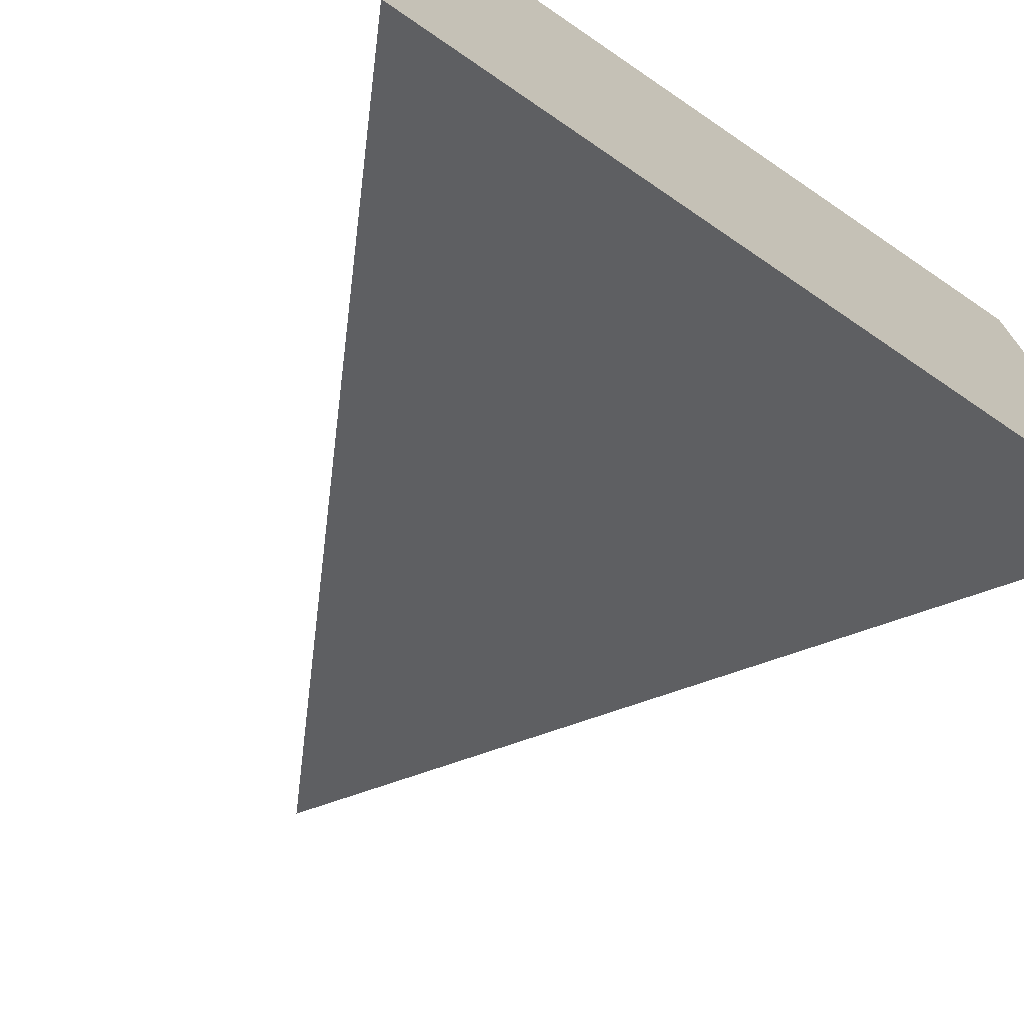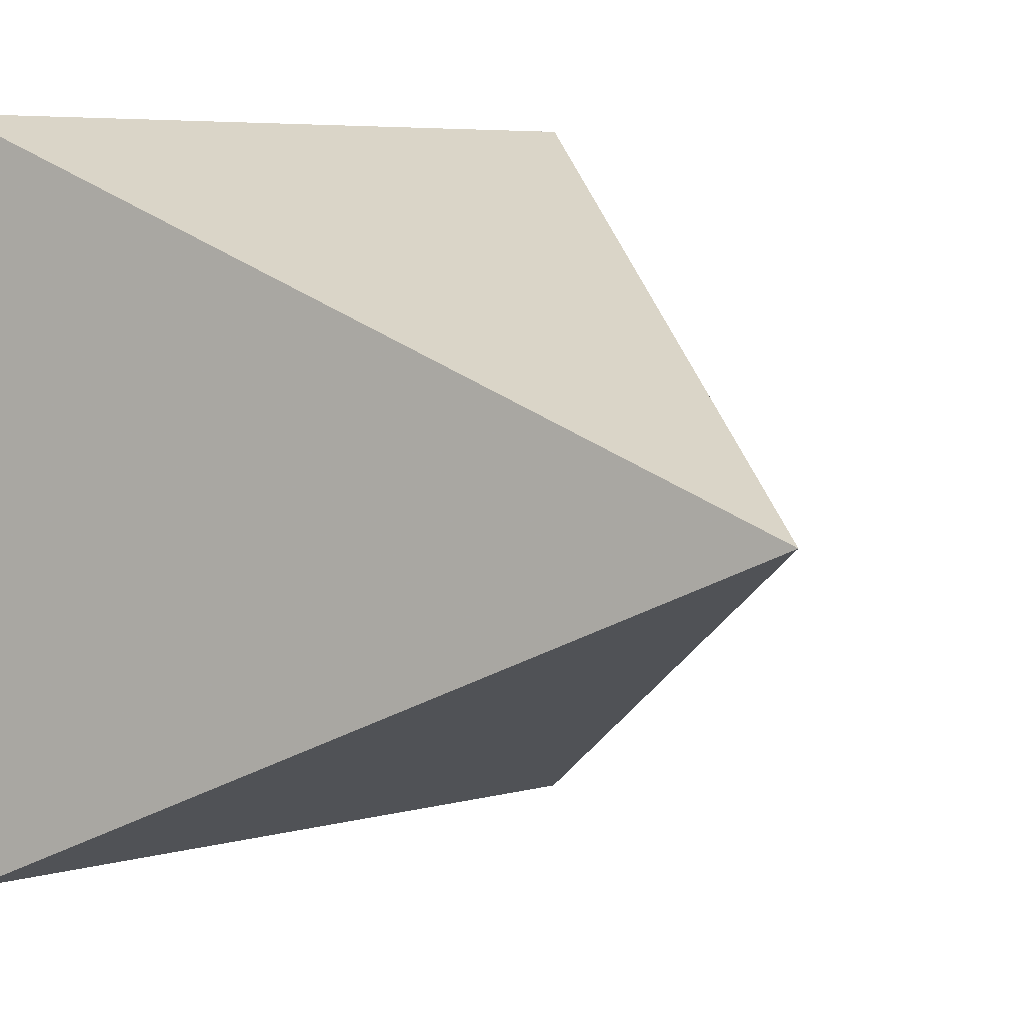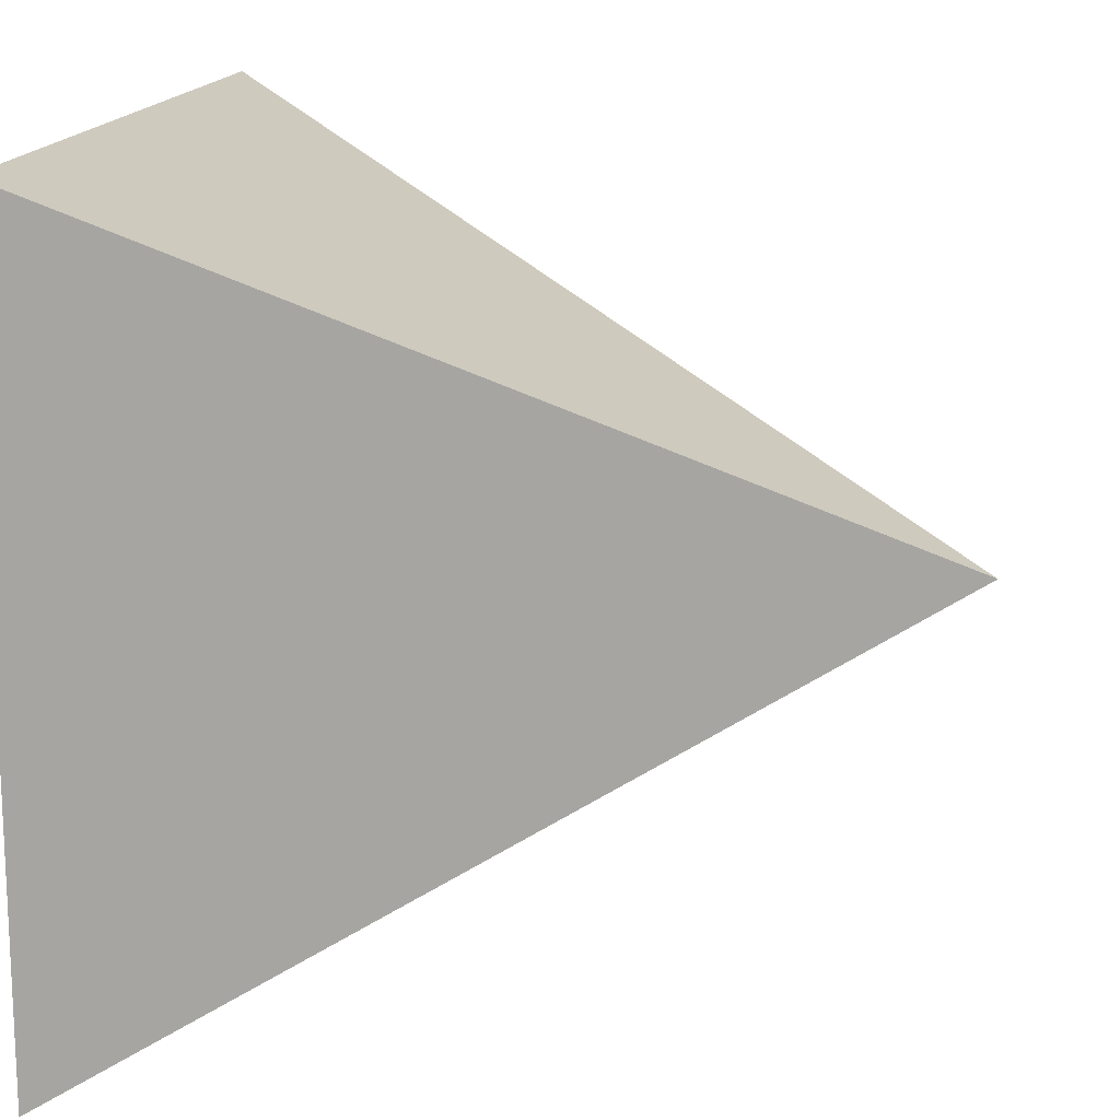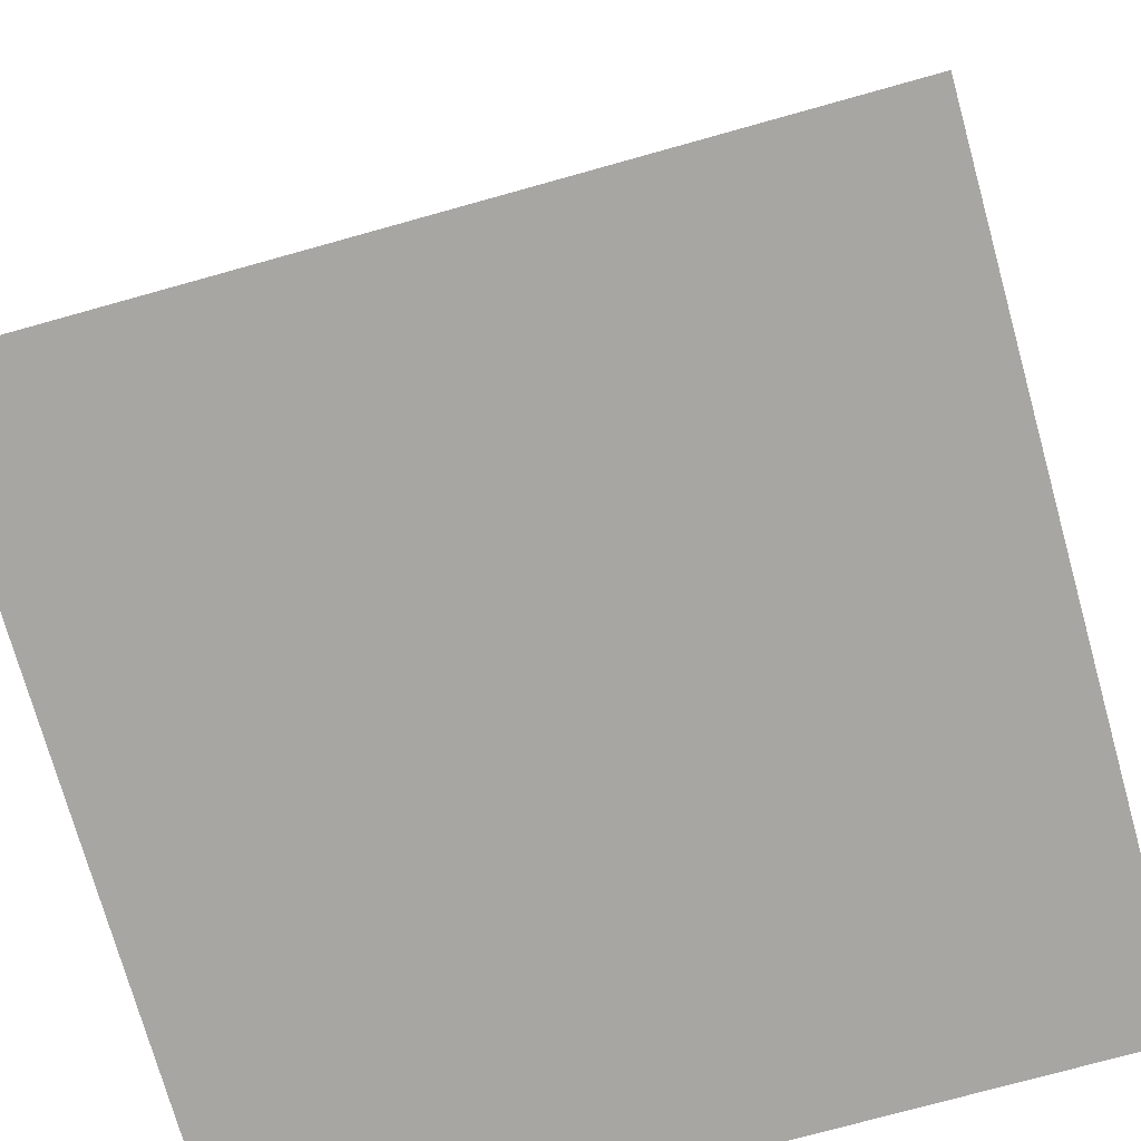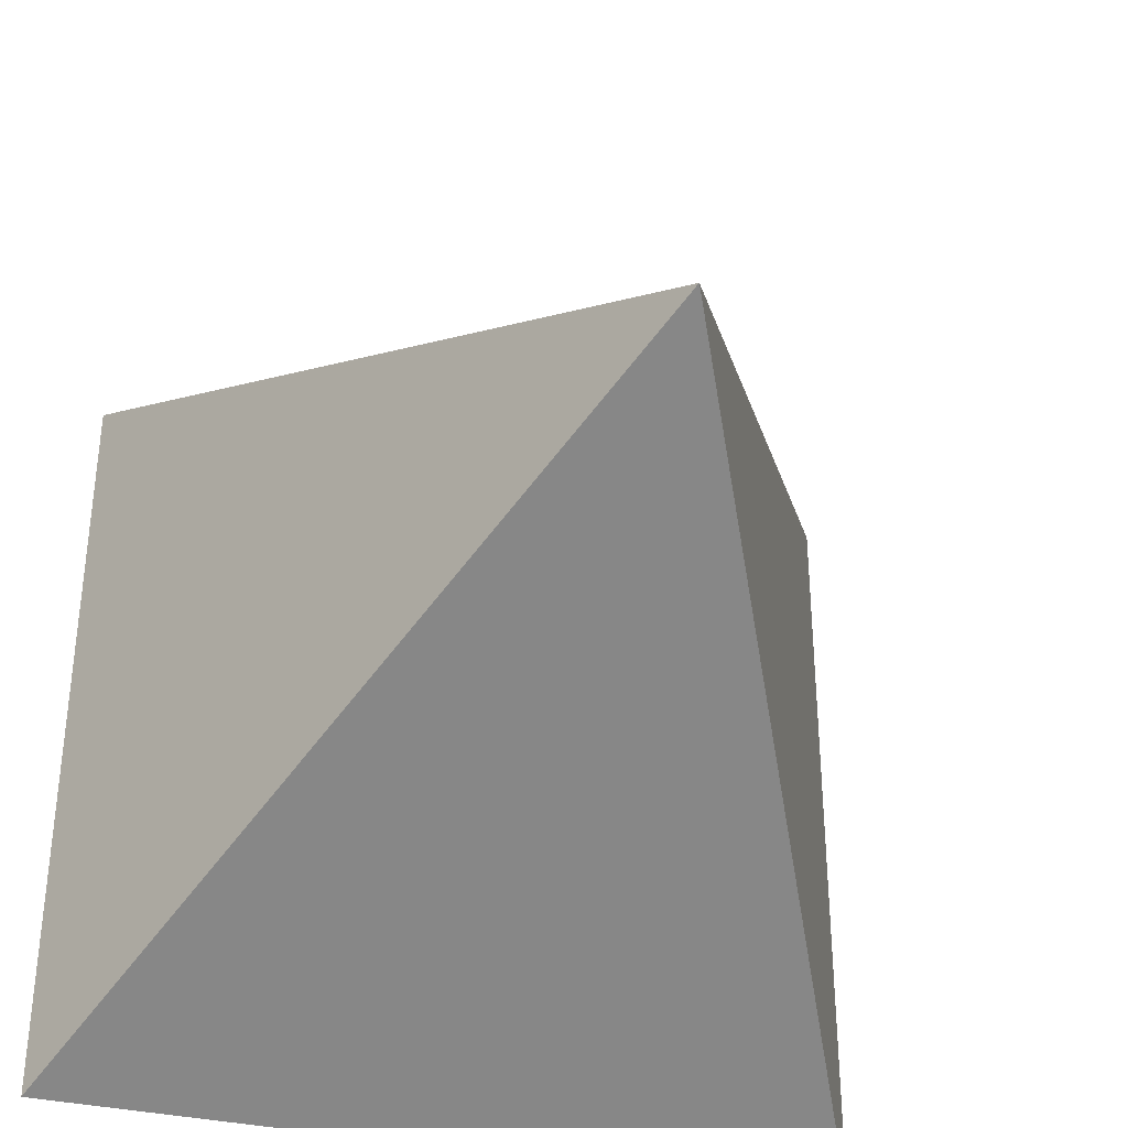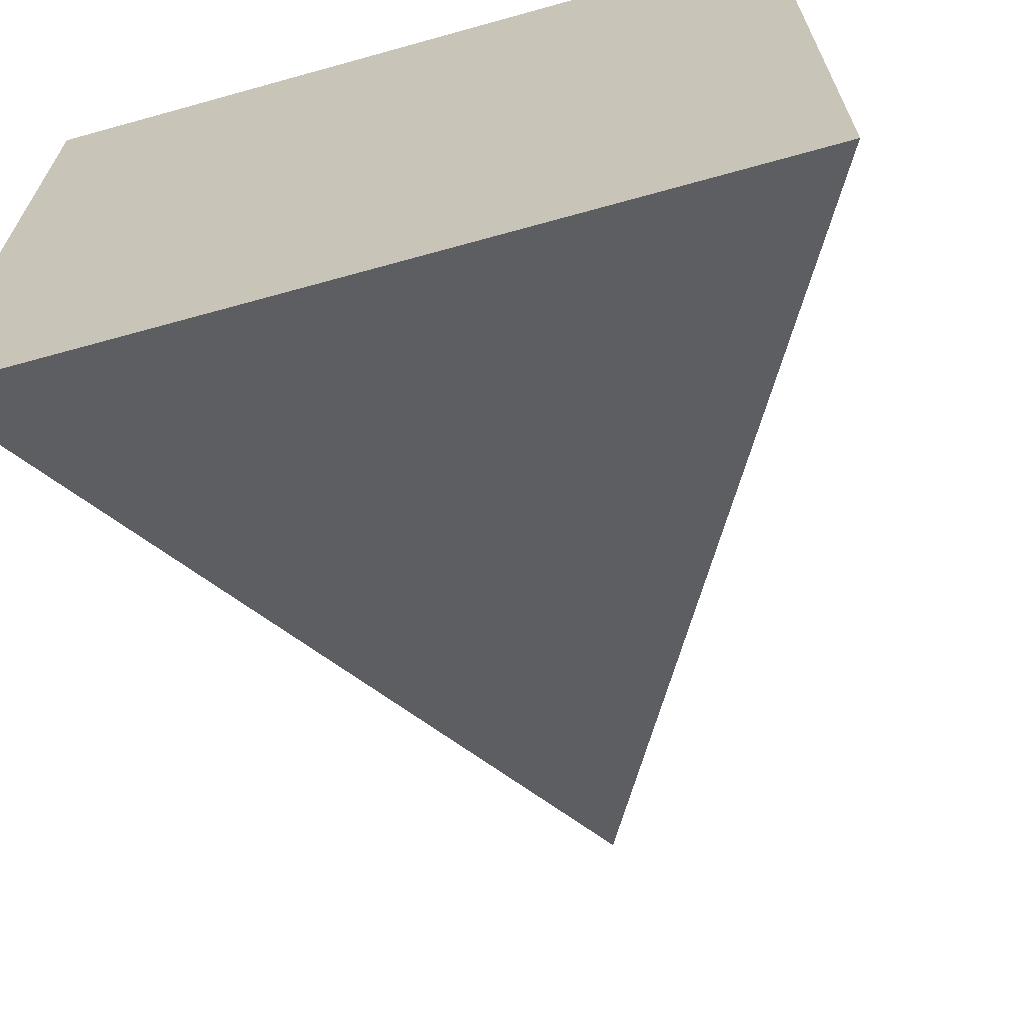
<metadata>
{"format":"obj","ext":"obj","renderer":"f3d","projection":"perspective","resolution":1024,"background":"white","views":[{"elev":-72.7,"azim":-34.3,"up":"+Z"},{"elev":6.1,"azim":140.2,"up":"+Z"},{"elev":15.4,"azim":99.3,"up":"+Z"},{"elev":-74.2,"azim":-164.4,"up":"+Y"},{"elev":-36.3,"azim":164.1,"up":"+Z"},{"elev":-67.1,"azim":15.6,"up":"+Z"}]}
</metadata>
<code>
v 0 0 0
v 1 0 0
v 1 1 0
v 0 1 0
v 1 1 1
v 1 0 1
v 0 1 1
v 0 0 1
v 0.5 1 0.5
f 6 8 1
f 1 2 6
f 1 9 2
f 8 9 1
f 6 9 8
f 2 9 6

</code>
